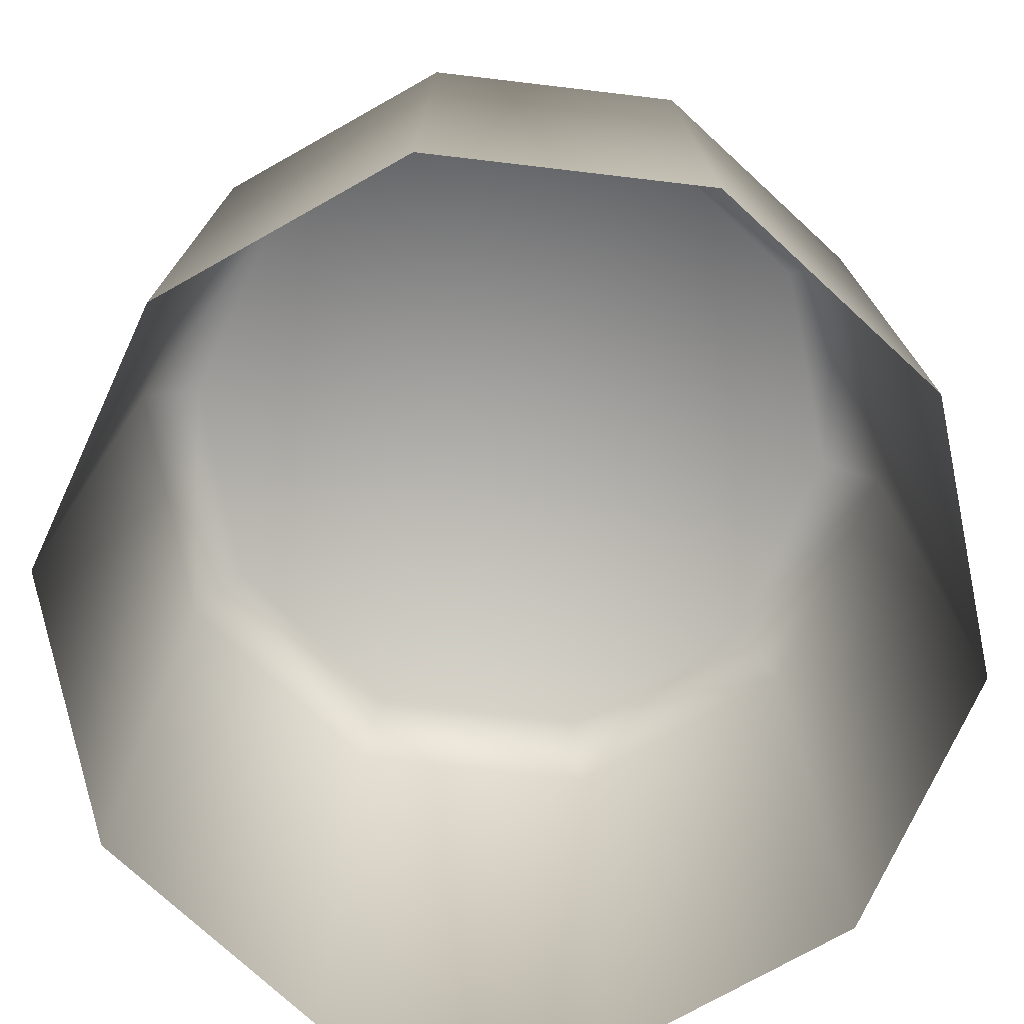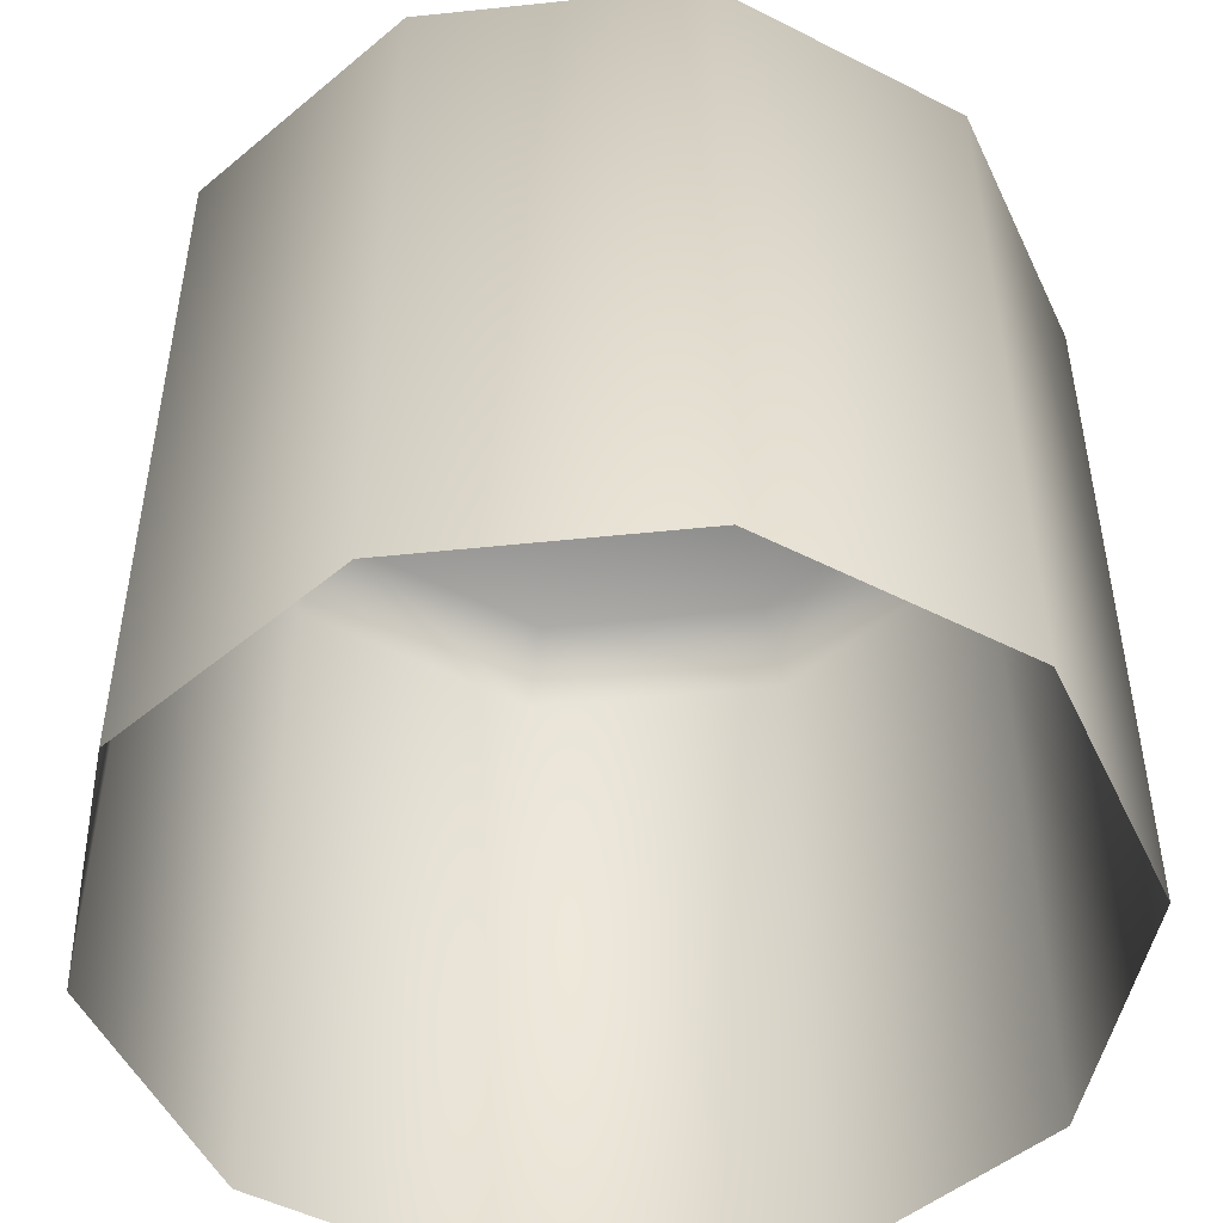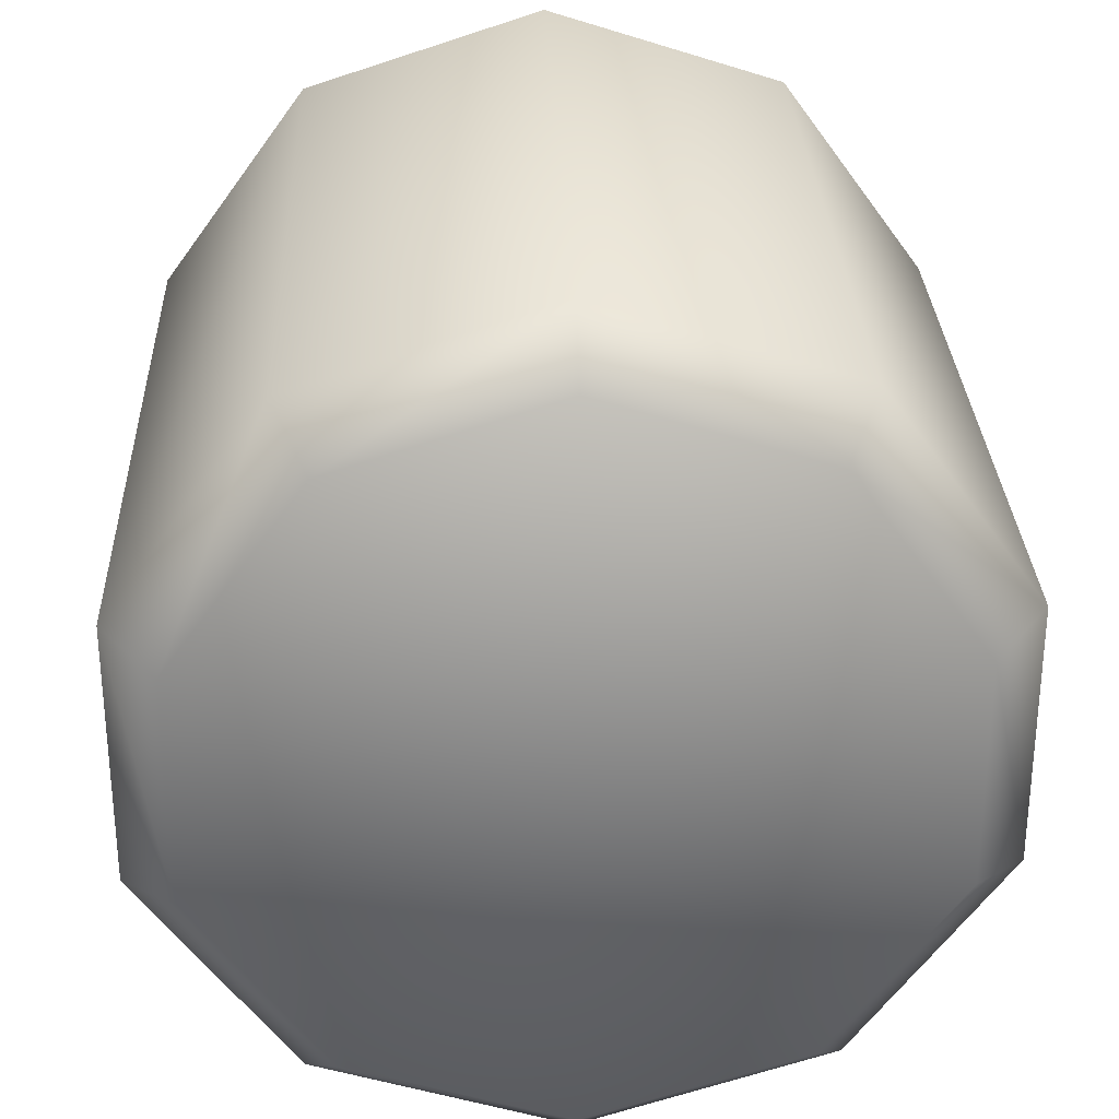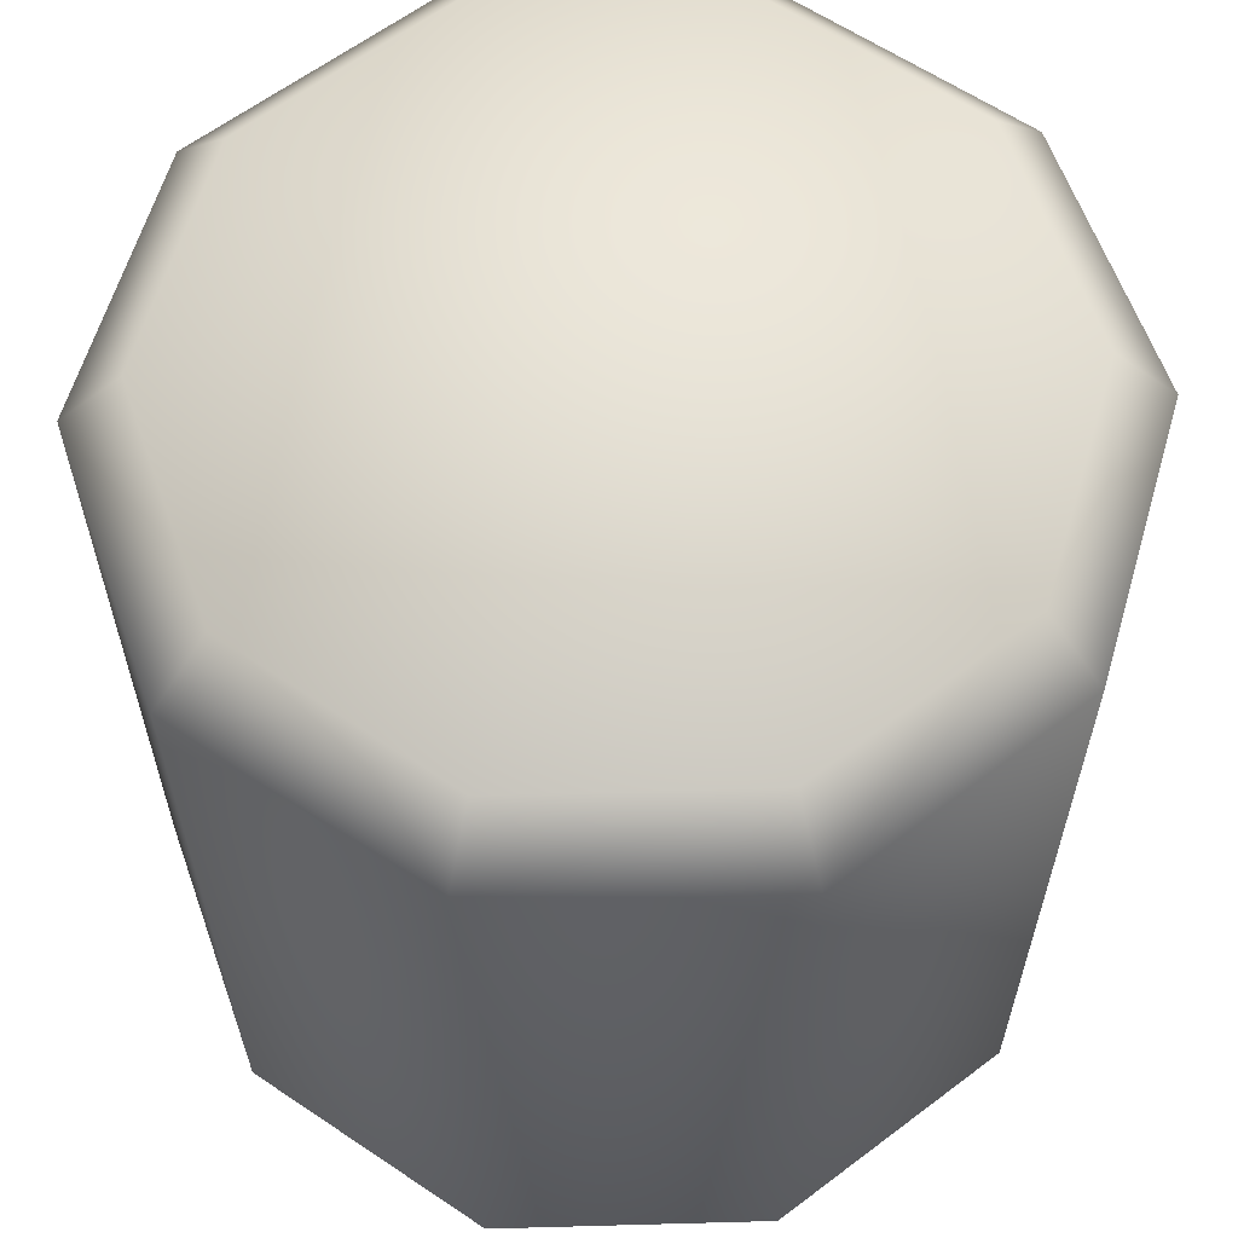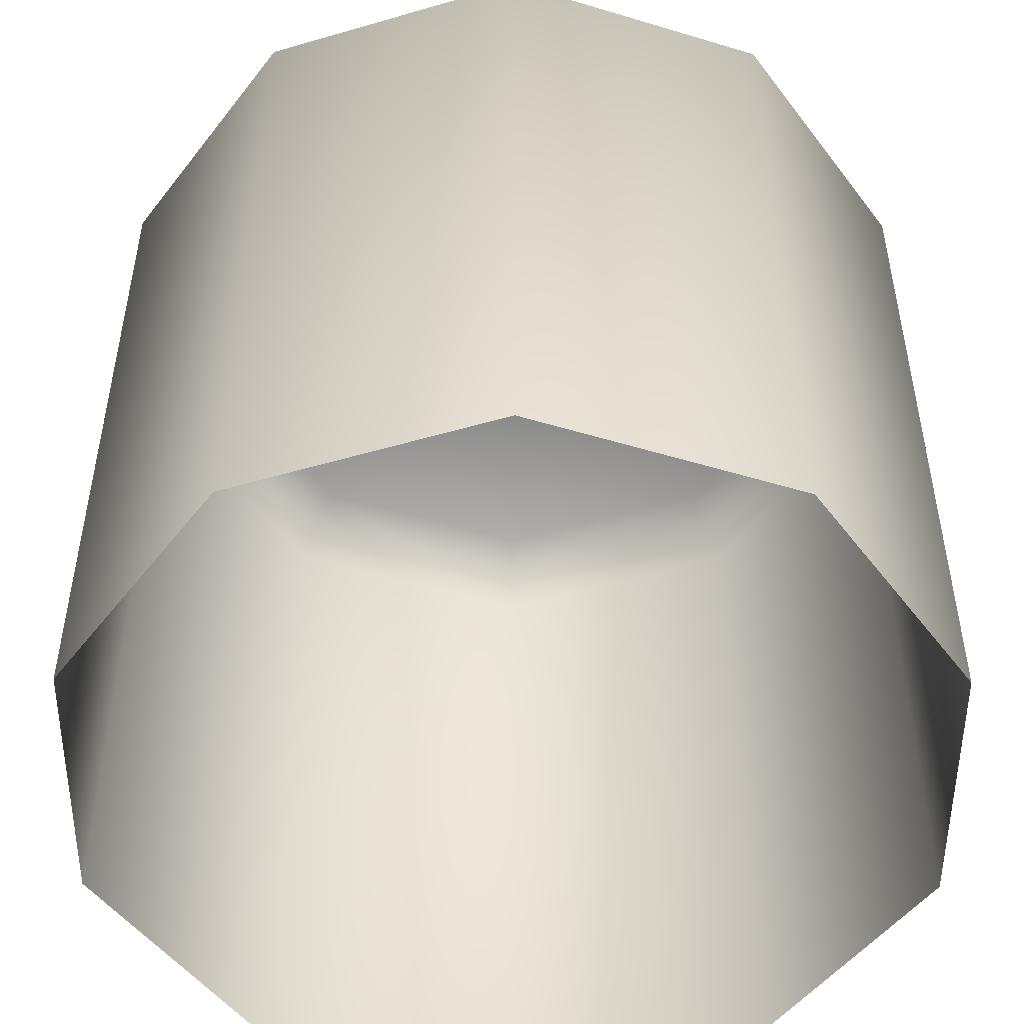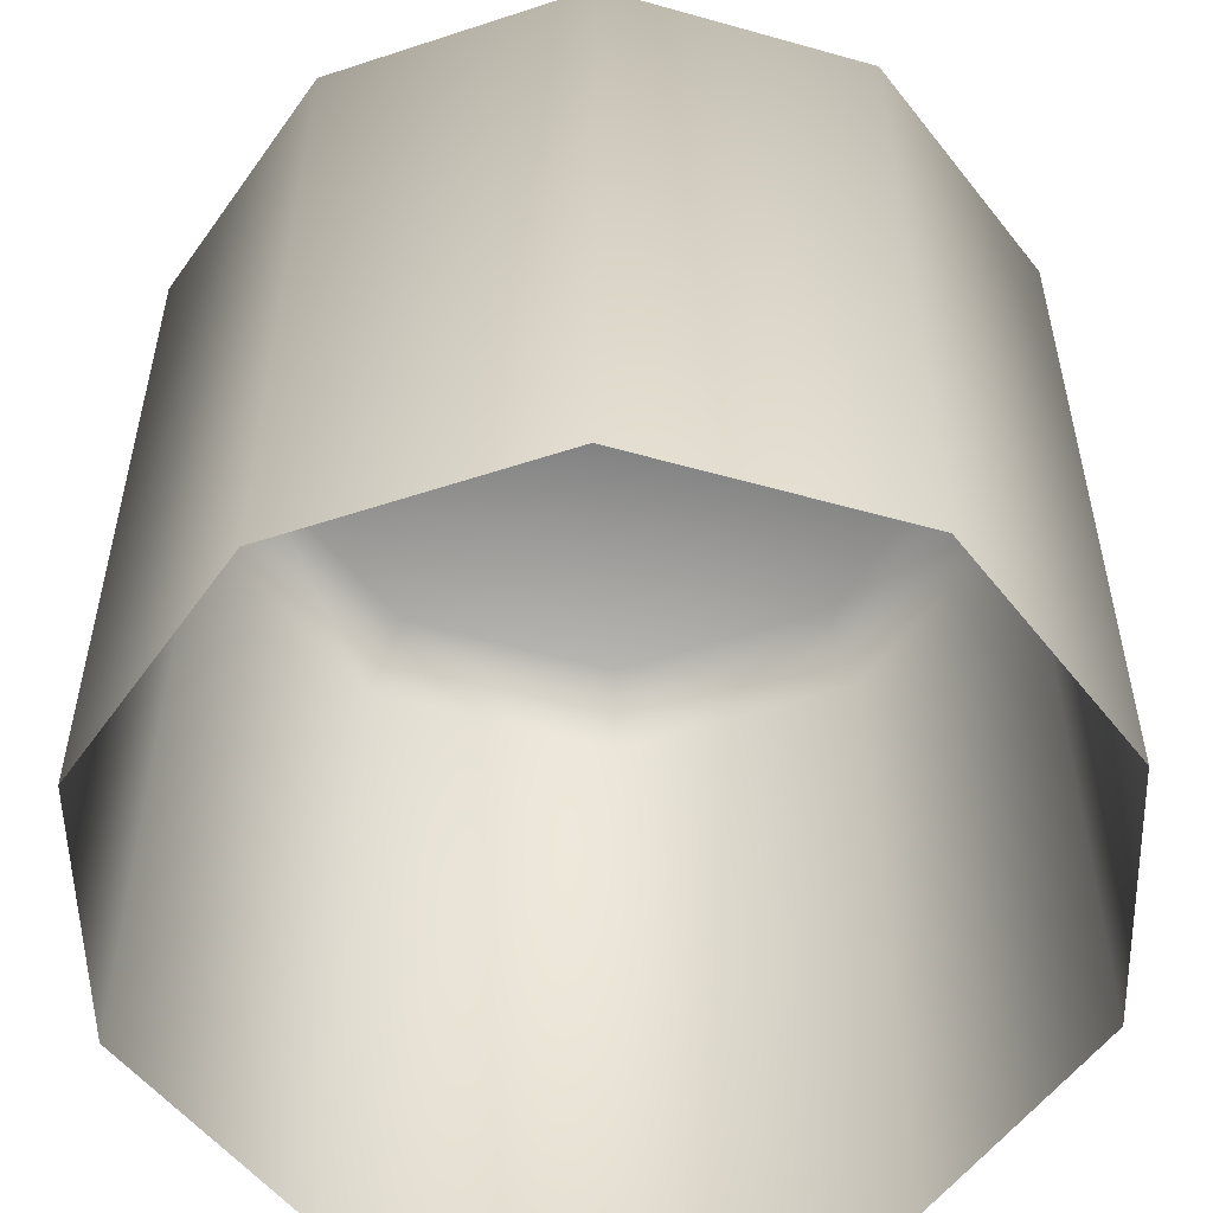
<metadata>
{"format":"obj","ext":"obj","renderer":"f3d","projection":"perspective","resolution":1024,"background":"white","views":[{"elev":-75.4,"azim":11.3,"up":"+Y"},{"elev":-49.4,"azim":-83.4,"up":"+Y"},{"elev":29.1,"azim":177.7,"up":"+Z"},{"elev":61.5,"azim":52.4,"up":"+Y"},{"elev":-50.7,"azim":-144.3,"up":"+Y"},{"elev":-54.1,"azim":-70.7,"up":"+Y"}]}
</metadata>
<code>
g febg_lostcity_001_substation_12
v 1.778e-08 -6.518e-08 -1.491
v 1.778e-08 2.563 -1.491
v -0.8764 2.563 -1.206
v -0.8764 -5.273e-08 -1.206
v -1.418 2.563 -0.4608
v -1.418 -2.014e-08 -0.4608
v -1.418 2.563 0.4608
v -1.418 2.014e-08 0.4608
v -0.8764 2.563 1.206
v -0.8764 5.273e-08 1.206
v 1.126e-07 2.563 1.491
v 1.126e-07 6.518e-08 1.491
v 1.126e-07 6.518e-08 1.491
v 1.126e-07 2.563 1.491
v 0.8764 2.563 1.206
v 0.8764 5.273e-08 1.206
v 1.418 2.563 0.4608
v 1.418 2.014e-08 0.4608
v 1.418 2.563 -0.4608
v 1.418 -2.014e-08 -0.4608
v 0.8764 2.563 -1.206
v 0.8764 -5.273e-08 -1.206
v 1.778e-08 2.563 -1.491
v 1.778e-08 -6.518e-08 -1.491
v -0.8764 2.563 1.206
v 9.748e-08 2.774 1.291
v 1.126e-07 2.563 1.491
v -0.759 2.774 1.045
v -1.418 2.563 0.4608
v -9.022e-09 2.774 -1.168e-07
v -1.228 2.774 0.399
v -1.418 2.563 -0.4608
v -1.228 2.774 -0.399
v -0.8764 2.563 -1.206
v -0.759 2.774 -1.045
v 1.54e-08 2.774 -1.291
v 1.778e-08 2.563 -1.491
v 0.8764 2.563 -1.206
v 1.54e-08 2.774 -1.291
v 1.778e-08 2.563 -1.491
v 0.759 2.774 -1.045
v 1.418 2.563 -0.4608
v -9.022e-09 2.774 -1.168e-07
v 1.228 2.774 -0.399
v 1.418 2.563 0.4608
v 1.228 2.774 0.399
v 0.8764 2.563 1.206
v 0.759 2.774 1.045
v 9.748e-08 2.774 1.291
v 1.126e-07 2.563 1.491
g febg_lostcity_001_substation_12_0
f 3 2 1
f 4 3 1
f 5 3 4
f 6 5 4
f 7 5 6
f 8 7 6
f 9 7 8
f 10 9 8
f 11 9 10
f 12 11 10
f 15 14 13
f 16 15 13
f 17 15 16
f 18 17 16
f 19 17 18
f 20 19 18
f 21 19 20
f 22 21 20
f 23 21 22
f 24 23 22
f 27 26 25
f 26 28 25
f 25 28 29
f 26 30 28
f 28 31 29
f 28 30 31
f 29 31 32
f 31 33 32
f 31 30 33
f 32 33 34
f 33 30 35
f 33 35 34
f 35 30 36
f 34 35 37
f 35 36 37
f 40 39 38
f 39 41 38
f 38 41 42
f 39 43 41
f 41 44 42
f 41 43 44
f 42 44 45
f 44 46 45
f 44 43 46
f 45 46 47
f 46 43 48
f 46 48 47
f 48 43 49
f 47 48 50
f 48 49 50

</code>
